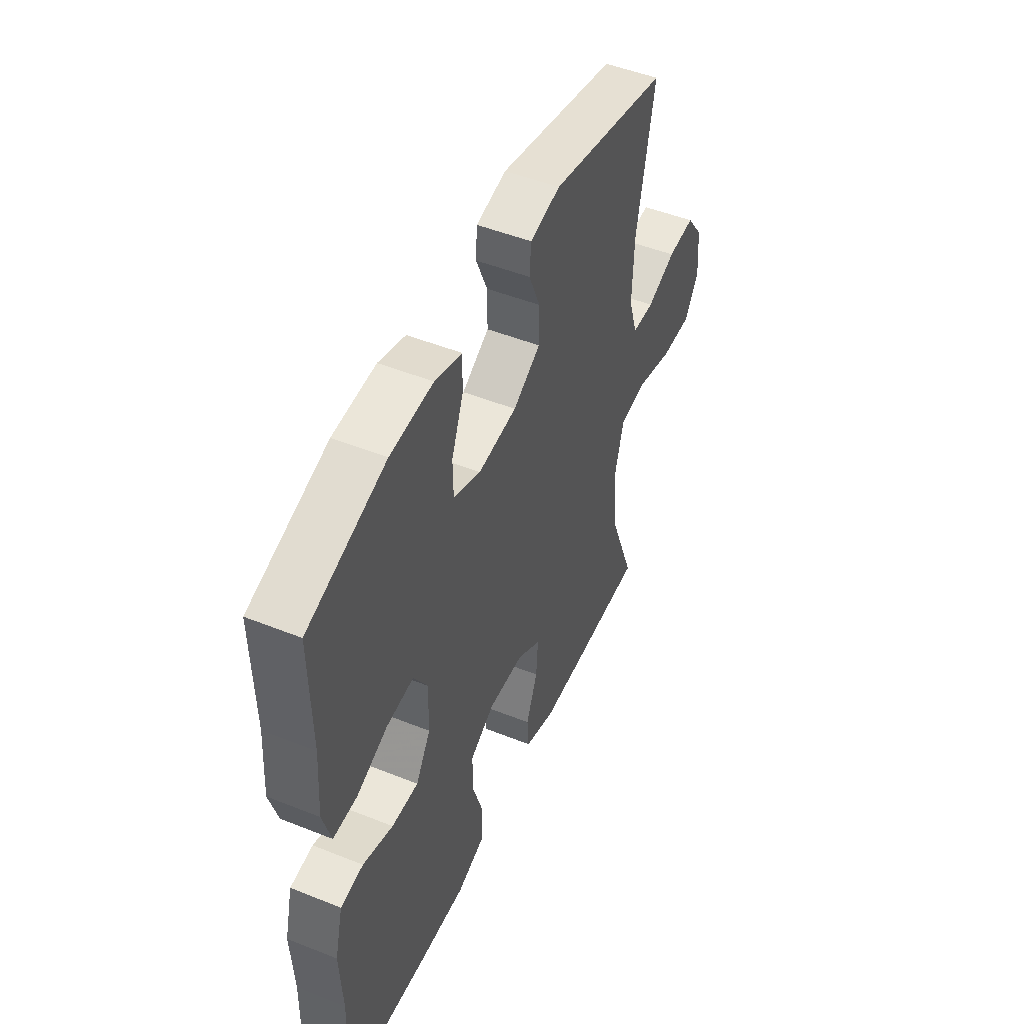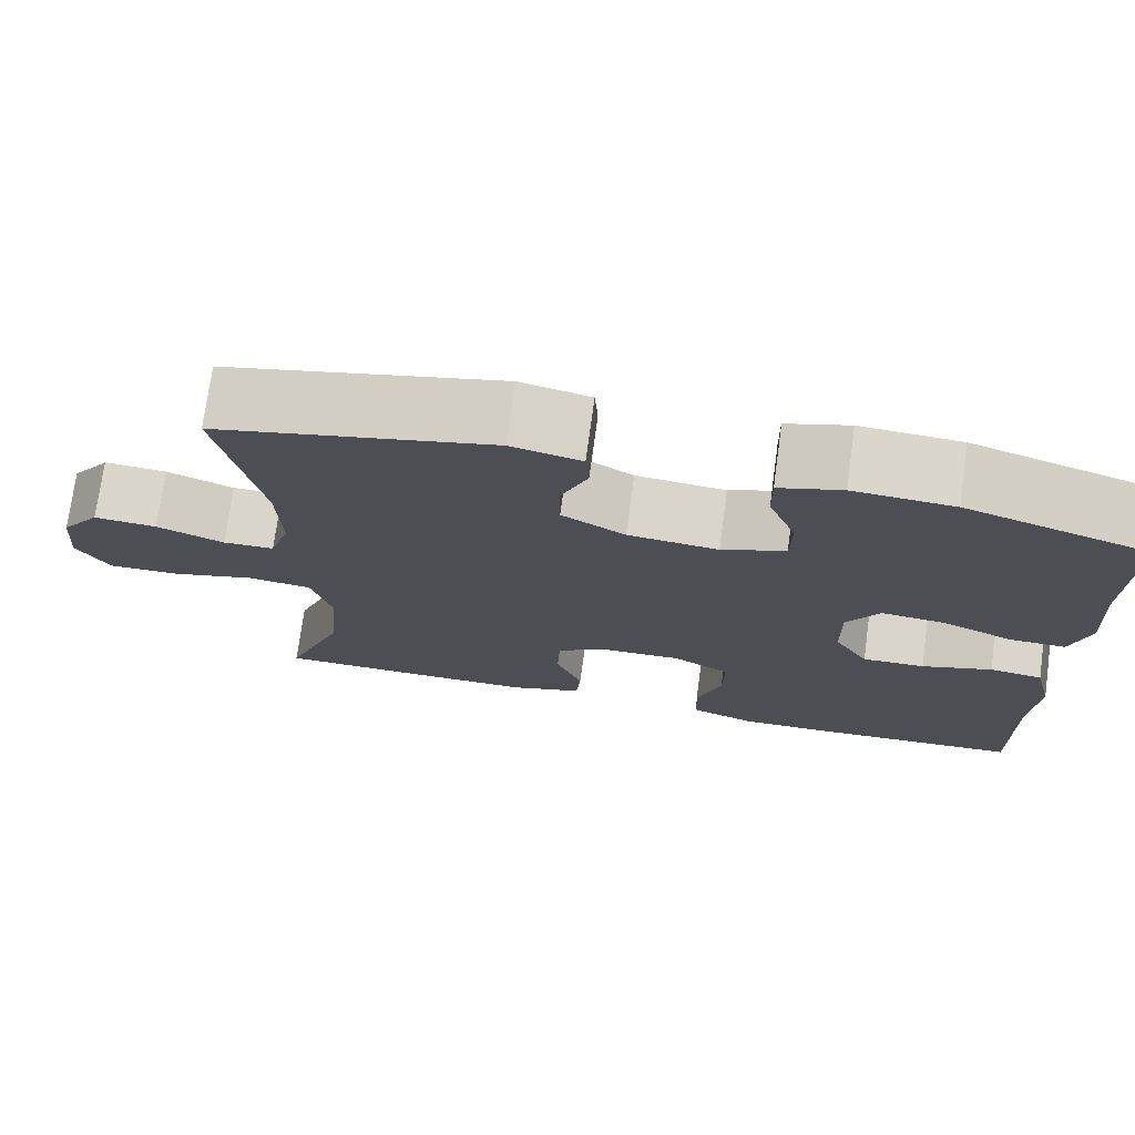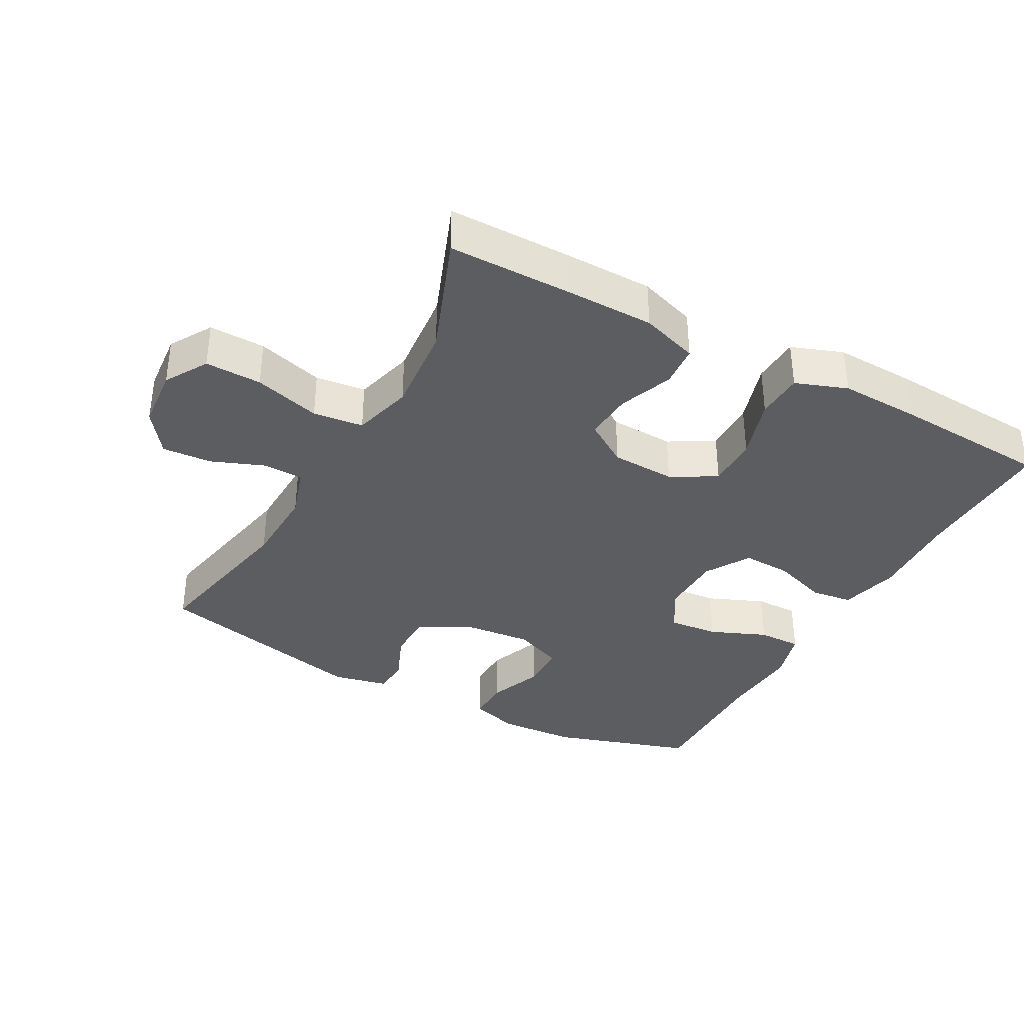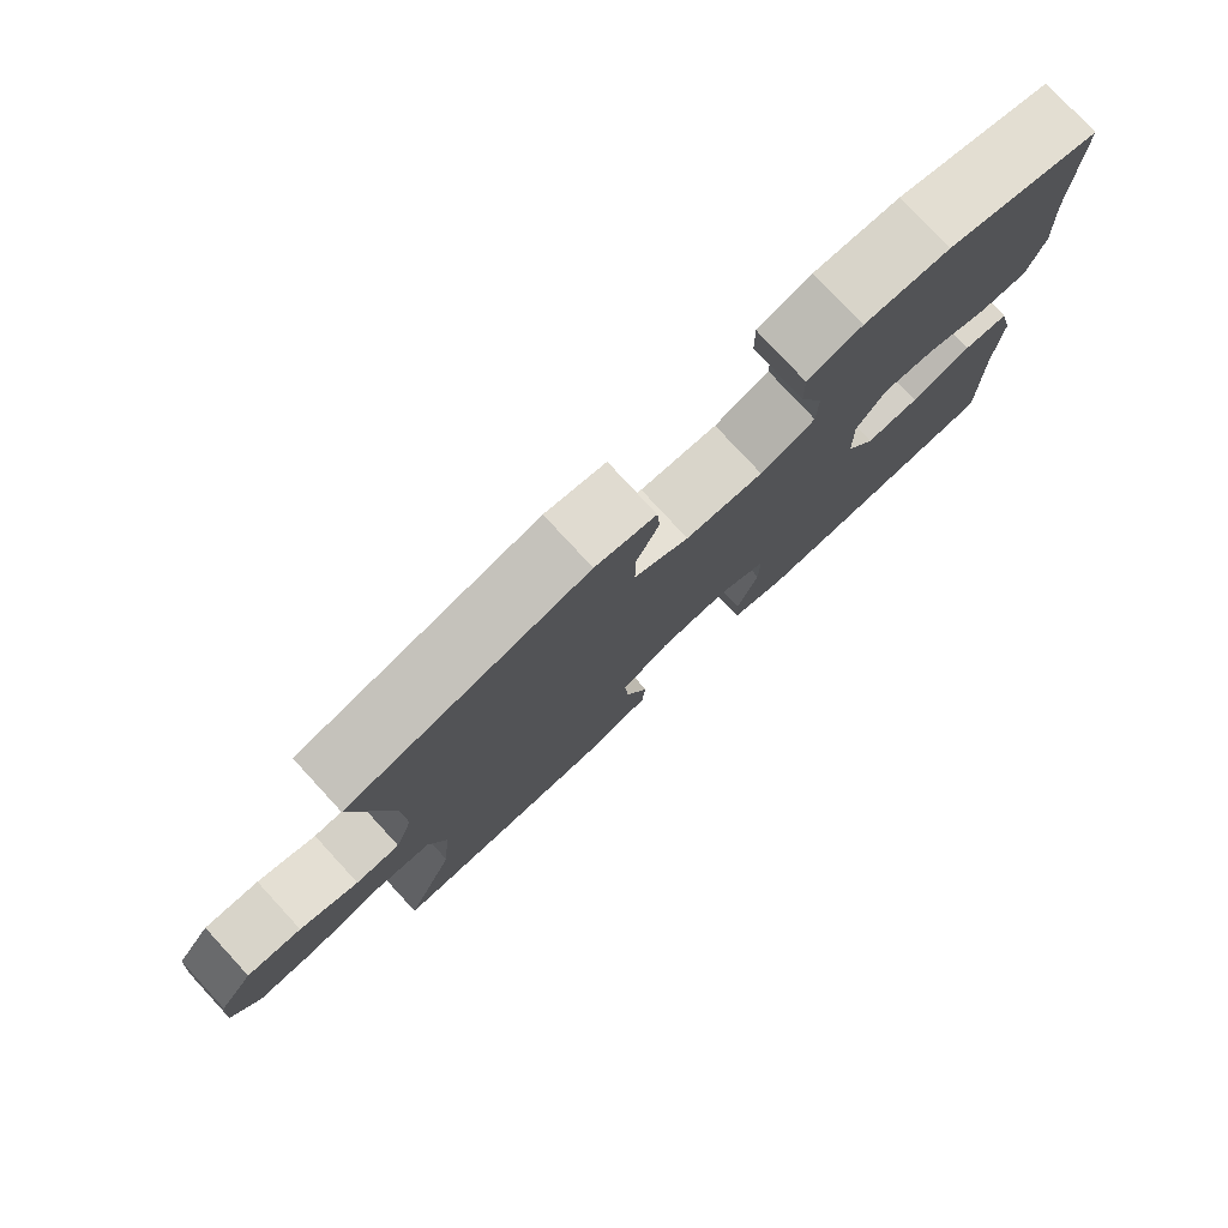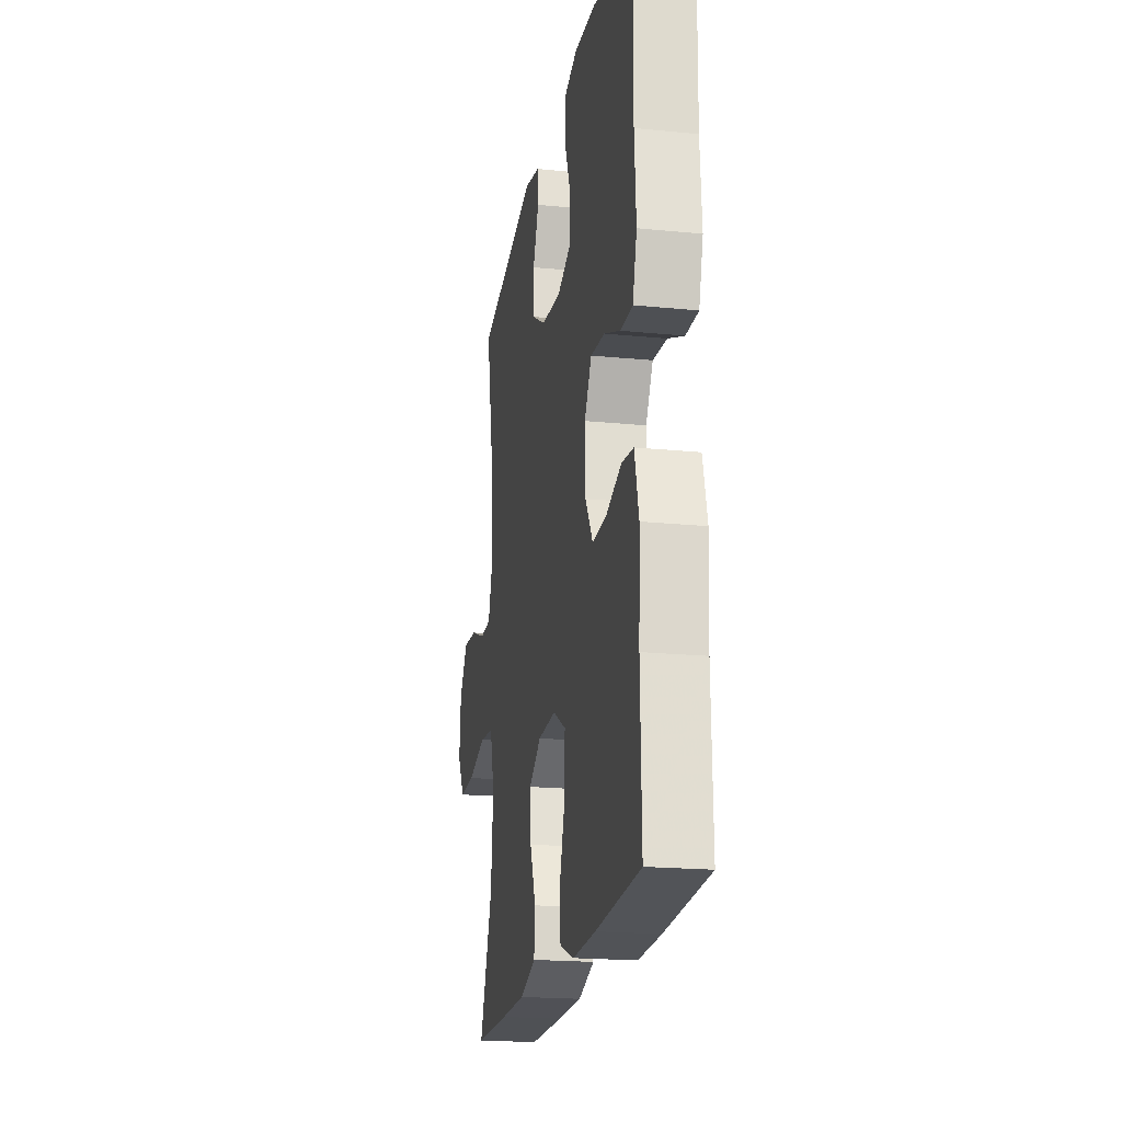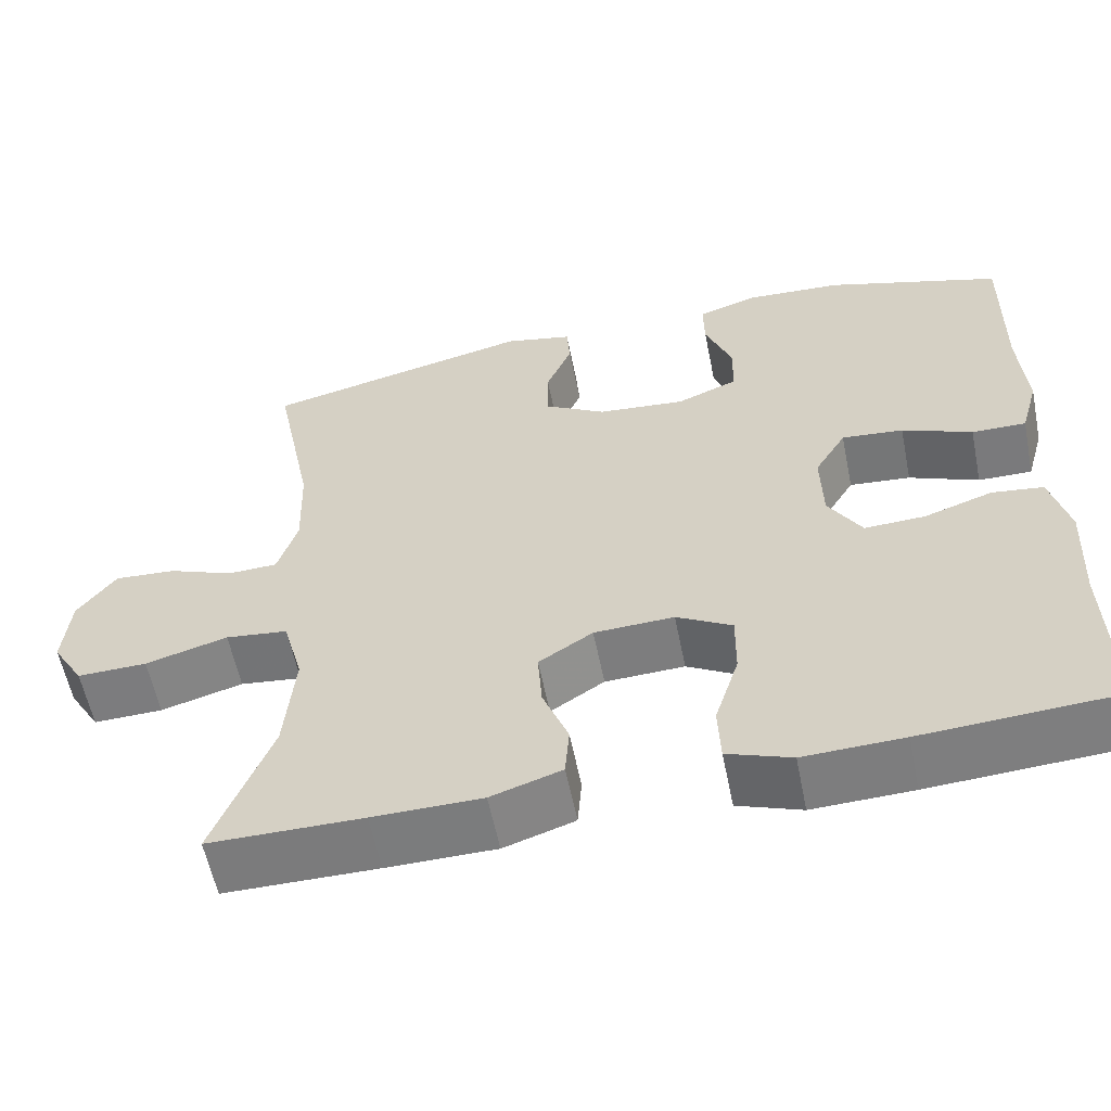
<metadata>
{"format":"obj","ext":"obj","renderer":"f3d","projection":"perspective","resolution":1024,"background":"white","views":[{"elev":49.3,"azim":-66.1,"up":"+Z"},{"elev":74.1,"azim":-172.2,"up":"+Z"},{"elev":-36.4,"azim":151.4,"up":"+Y"},{"elev":78.7,"azim":137.3,"up":"+Z"},{"elev":-19.9,"azim":-100.4,"up":"+Z"},{"elev":-58.5,"azim":-168.6,"up":"+Z"}]}
</metadata>
<code>
v -0.5 0.07 -0.5
v -0.495 0.07 -0.286
v -0.502 0.07 -0.153
v -0.48 0.07 -0.065
v -0.418 0.07 -0.057
v -0.336 0.07 -0.085
v -0.263 0.07 -0.088
v -0.223 0.07 -0.022
v -0.221 0.07 0.072
v -0.259 0.07 0.135
v -0.333 0.07 0.128
v -0.417 0.07 0.093
v -0.482 0.07 0.092
v -0.504 0.07 0.169
v -0.496 0.07 0.29
v -0.5 0.07 0.5
v -0.289 0.07 0.567
v -0.173 0.07 0.574
v -0.1 0.07 0.551
v -0.101 0.07 0.487
v -0.133 0.07 0.405
v -0.132 0.07 0.336
v -0.058 0.07 0.306
v 0.047 0.07 0.316
v 0.121 0.07 0.359
v 0.121 0.07 0.429
v 0.09 0.07 0.503
v 0.094 0.07 0.557
v 0.176 0.07 0.575
v 0.5 0.07 0.5
v 0.452 0.07 0.26
v 0.448 0.07 0.141
v 0.472 0.07 0.065
v 0.532 0.07 0.063
v 0.611 0.07 0.094
v 0.685 0.07 0.099
v 0.731 0.07 0.036
v 0.739 0.07 -0.056
v 0.701 0.07 -0.119
v 0.617 0.07 -0.117
v 0.518 0.07 -0.089
v 0.443 0.07 -0.098
v 0.419 0.07 -0.187
v 0.431 0.07 -0.32
v 0.5 0.07 -0.5
v 0.316 0.07 -0.501
v 0.185 0.07 -0.5
v 0.1 0.07 -0.472
v 0.095 0.07 -0.409
v 0.126 0.07 -0.329
v 0.131 0.07 -0.257
v 0.066 0.07 -0.215
v -0.03 0.07 -0.211
v -0.097 0.07 -0.249
v -0.096 0.07 -0.327
v -0.067 0.07 -0.419
v -0.07 0.07 -0.49
v -0.147 0.07 -0.518
v -0.267 0.07 -0.514
v -0.5 0 -0.5
v -0.495 0 -0.286
v -0.502 0 -0.153
v -0.48 0 -0.065
v -0.418 0 -0.057
v -0.336 0 -0.085
v -0.263 0 -0.088
v -0.223 0 -0.022
v -0.221 0 0.072
v -0.259 0 0.135
v -0.333 0 0.128
v -0.417 0 0.093
v -0.482 0 0.092
v -0.504 0 0.169
v -0.496 0 0.29
v -0.5 0 0.5
v -0.289 0 0.567
v -0.173 0 0.574
v -0.1 0 0.551
v -0.101 0 0.487
v -0.133 0 0.405
v -0.132 0 0.336
v -0.058 0 0.306
v 0.047 0 0.316
v 0.121 0 0.359
v 0.121 0 0.429
v 0.09 0 0.503
v 0.094 0 0.557
v 0.176 0 0.575
v 0.5 0 0.5
v 0.452 0 0.26
v 0.448 0 0.141
v 0.472 0 0.065
v 0.532 0 0.063
v 0.611 0 0.094
v 0.685 0 0.099
v 0.731 0 0.036
v 0.739 0 -0.056
v 0.701 0 -0.119
v 0.617 0 -0.117
v 0.518 0 -0.089
v 0.443 0 -0.098
v 0.419 0 -0.187
v 0.431 0 -0.32
v 0.5 0 -0.5
v 0.316 0 -0.501
v 0.185 0 -0.5
v 0.1 0 -0.472
v 0.095 0 -0.409
v 0.126 0 -0.329
v 0.131 0 -0.257
v 0.066 0 -0.215
v -0.03 0 -0.211
v -0.097 0 -0.249
v -0.096 0 -0.327
v -0.067 0 -0.419
v -0.07 0 -0.49
v -0.147 0 -0.518
v -0.267 0 -0.514
f 58 59 1 2
f 55 56 57 58
f 54 55 58 2
f 53 54 2 3
f 52 53 3 4
f 47 48 49 50
f 47 50 51
f 44 45 46 47
f 43 44 47 51
f 42 43 51 52
f 38 39 40 41
f 38 41 42
f 37 38 42
f 34 35 36 37
f 33 34 37 42
f 32 33 42 52
f 28 29 30 31
f 26 27 28 31
f 25 26 31 32
f 24 25 32 52
f 18 19 20 21
f 18 21 22
f 15 16 17 18
f 15 18 22
f 14 15 22 23
f 11 12 13 14
f 10 11 14 23
f 4 5 6
f 52 4 6
f 52 6 7
f 24 52 7 8
f 9 10 23 24
f 8 9 24
f 61 60 118 117
f 117 116 115 114
f 61 117 114 113
f 62 61 113 112
f 63 62 112 111
f 109 108 107 106
f 110 109 106
f 106 105 104 103
f 110 106 103 102
f 111 110 102 101
f 100 99 98 97
f 101 100 97
f 101 97 96
f 96 95 94 93
f 101 96 93 92
f 111 101 92 91
f 90 89 88 87
f 90 87 86 85
f 91 90 85 84
f 111 91 84 83
f 80 79 78 77
f 81 80 77
f 77 76 75 74
f 81 77 74
f 82 81 74 73
f 73 72 71 70
f 82 73 70 69
f 65 64 63
f 65 63 111
f 66 65 111
f 67 66 111 83
f 83 82 69 68
f 83 68 67
f 1 60 61 2
f 2 61 62 3
f 3 62 63 4
f 4 63 64 5
f 5 64 65 6
f 6 65 66 7
f 7 66 67 8
f 8 67 68 9
f 9 68 69 10
f 10 69 70 11
f 11 70 71 12
f 12 71 72 13
f 13 72 73 14
f 14 73 74 15
f 15 74 75 16
f 16 75 76 17
f 17 76 77 18
f 18 77 78 19
f 19 78 79 20
f 20 79 80 21
f 21 80 81 22
f 22 81 82 23
f 23 82 83 24
f 24 83 84 25
f 25 84 85 26
f 26 85 86 27
f 27 86 87 28
f 28 87 88 29
f 29 88 89 30
f 30 89 90 31
f 31 90 91 32
f 32 91 92 33
f 33 92 93 34
f 34 93 94 35
f 35 94 95 36
f 36 95 96 37
f 37 96 97 38
f 38 97 98 39
f 39 98 99 40
f 40 99 100 41
f 41 100 101 42
f 42 101 102 43
f 43 102 103 44
f 44 103 104 45
f 45 104 105 46
f 46 105 106 47
f 47 106 107 48
f 48 107 108 49
f 49 108 109 50
f 50 109 110 51
f 51 110 111 52
f 52 111 112 53
f 53 112 113 54
f 54 113 114 55
f 55 114 115 56
f 56 115 116 57
f 57 116 117 58
f 58 117 118 59
f 59 118 60 1

</code>
